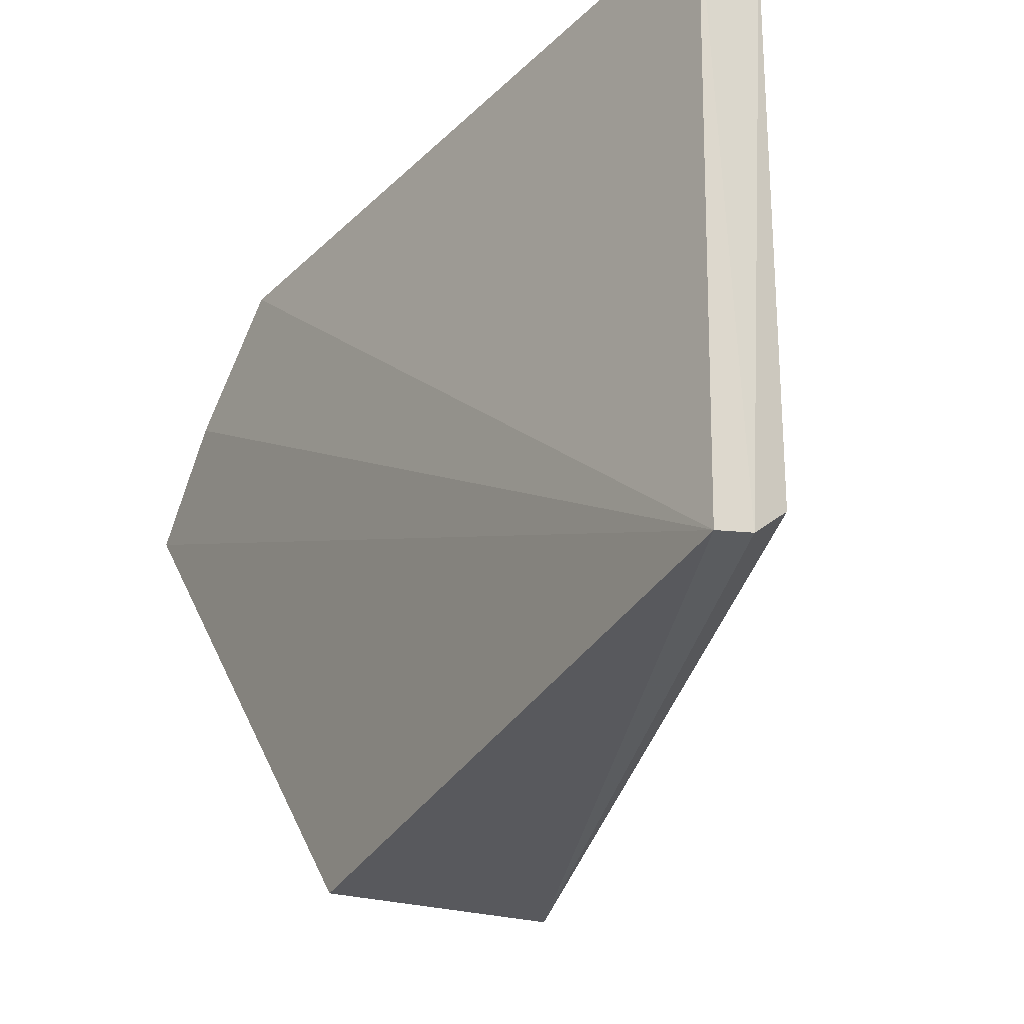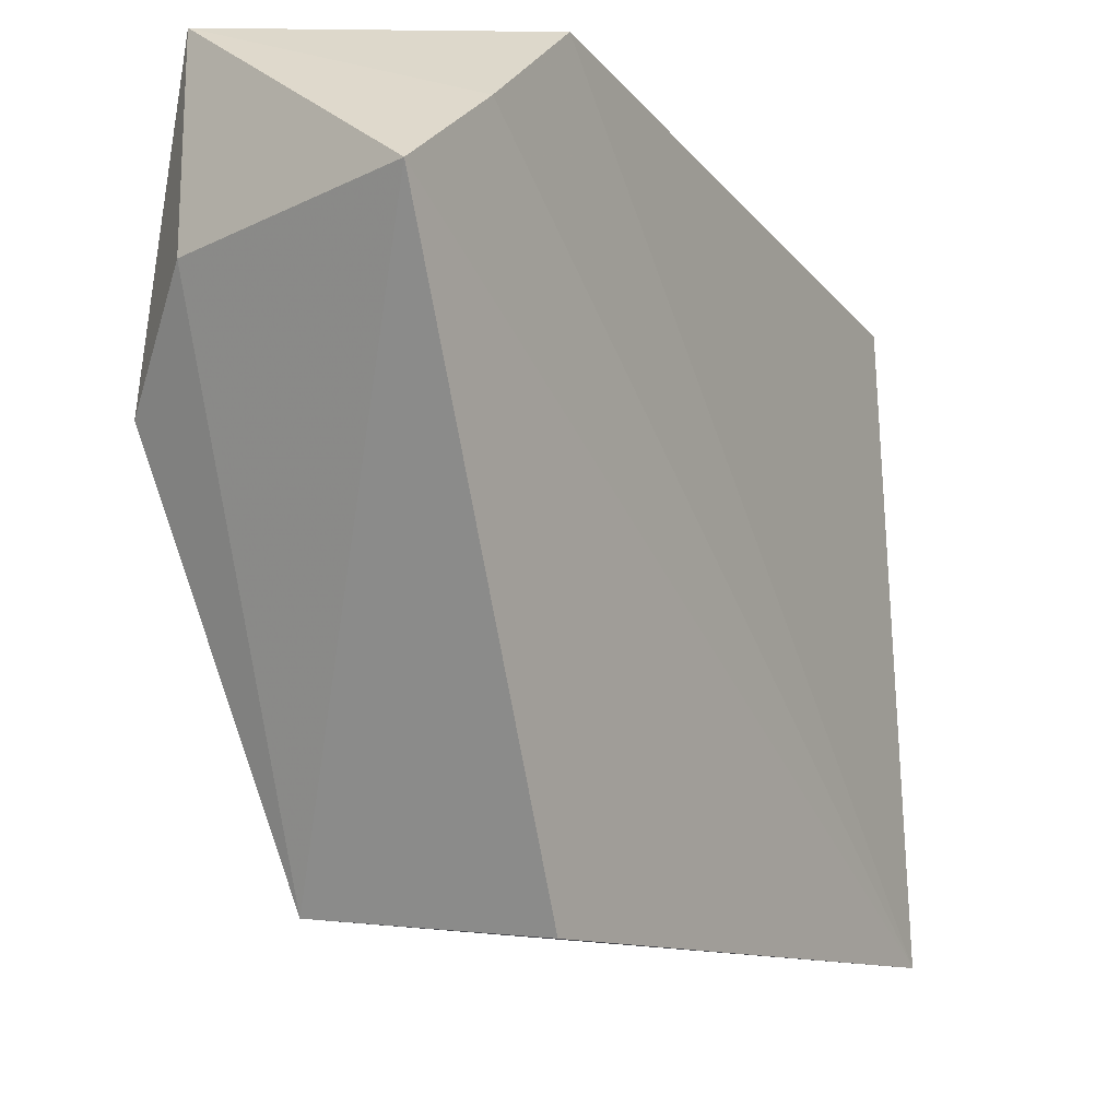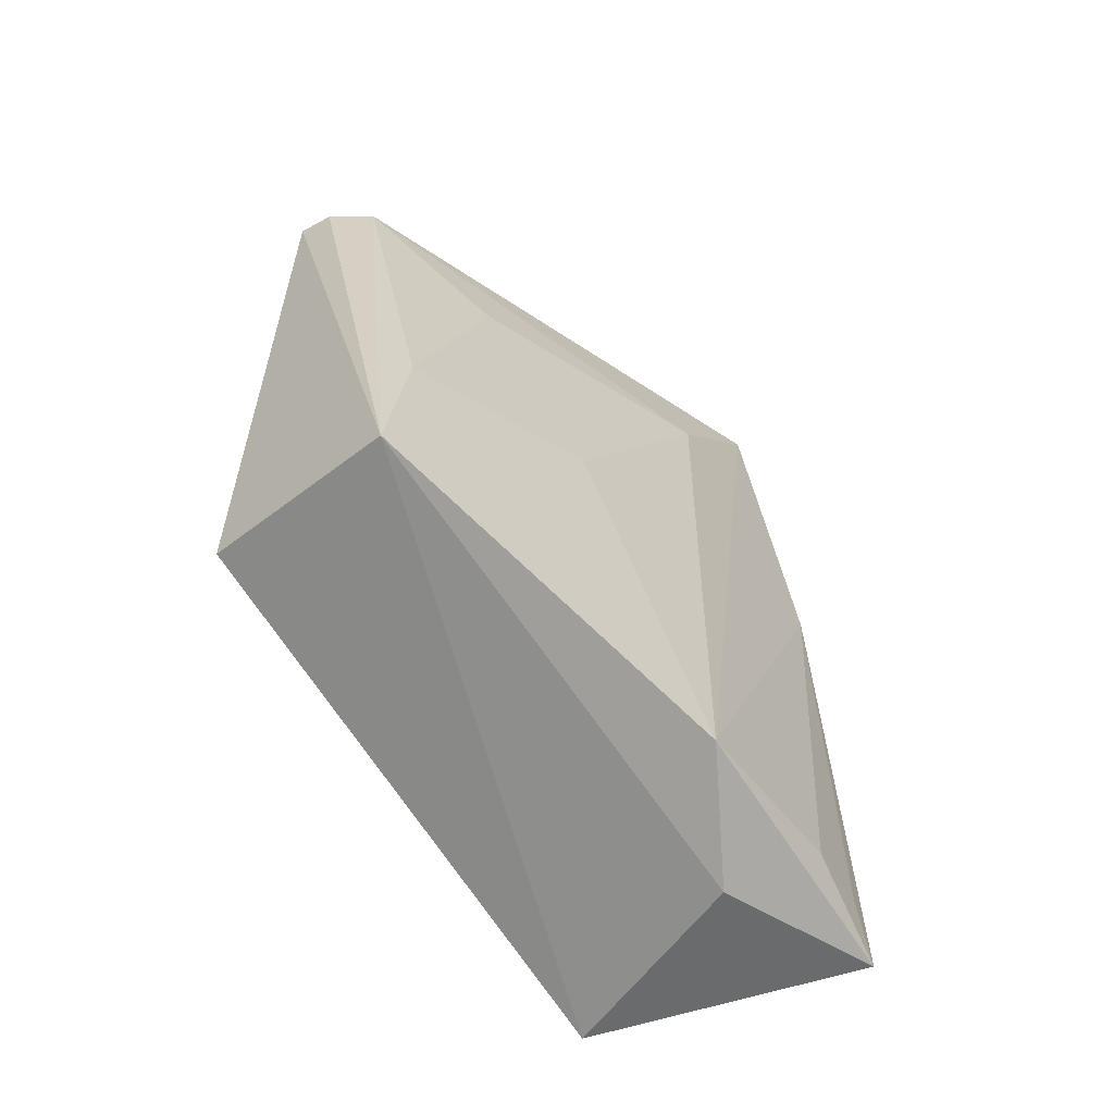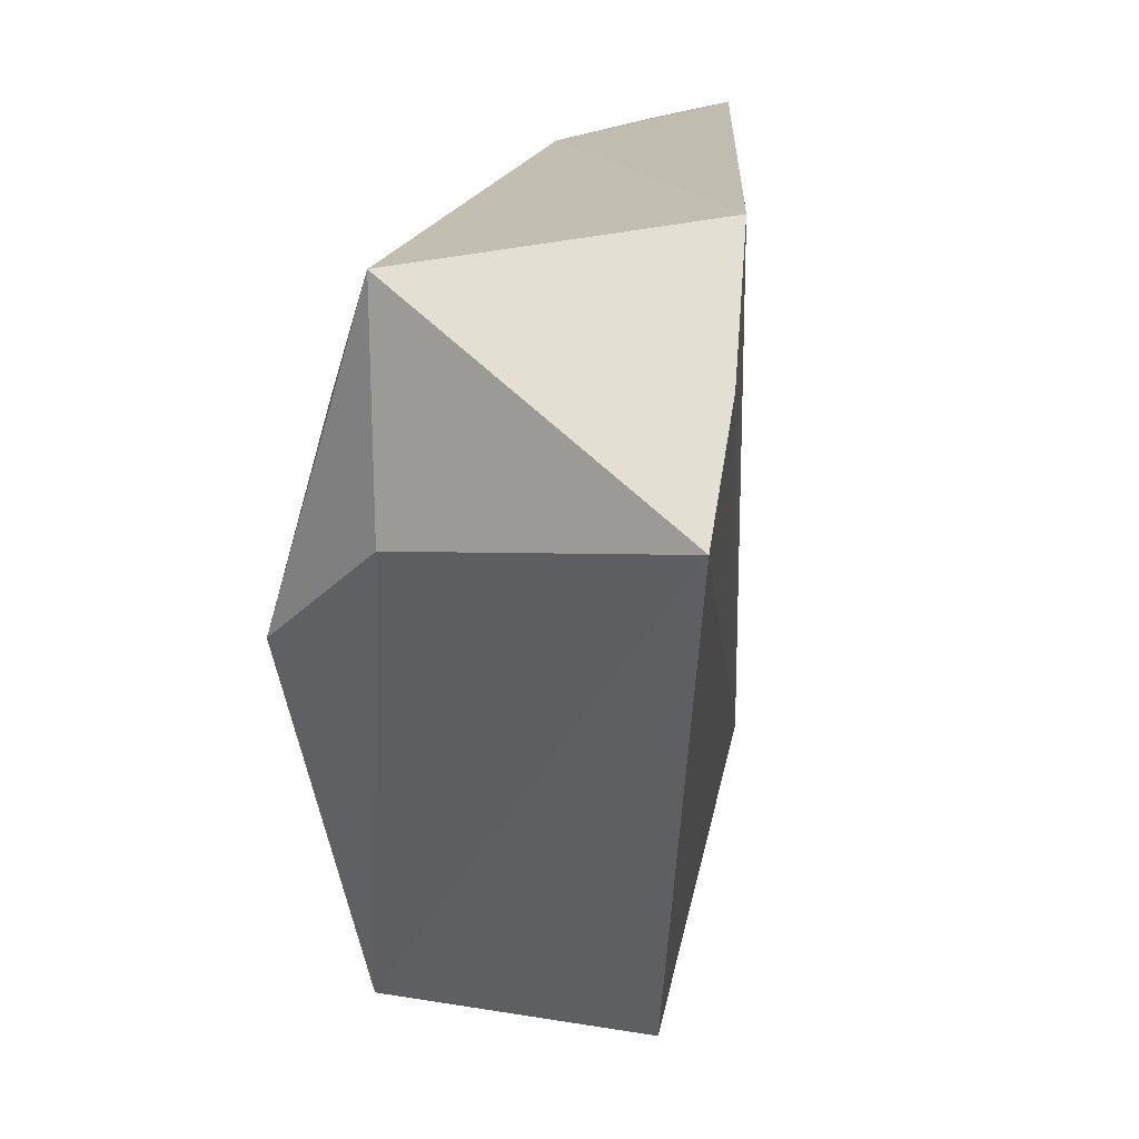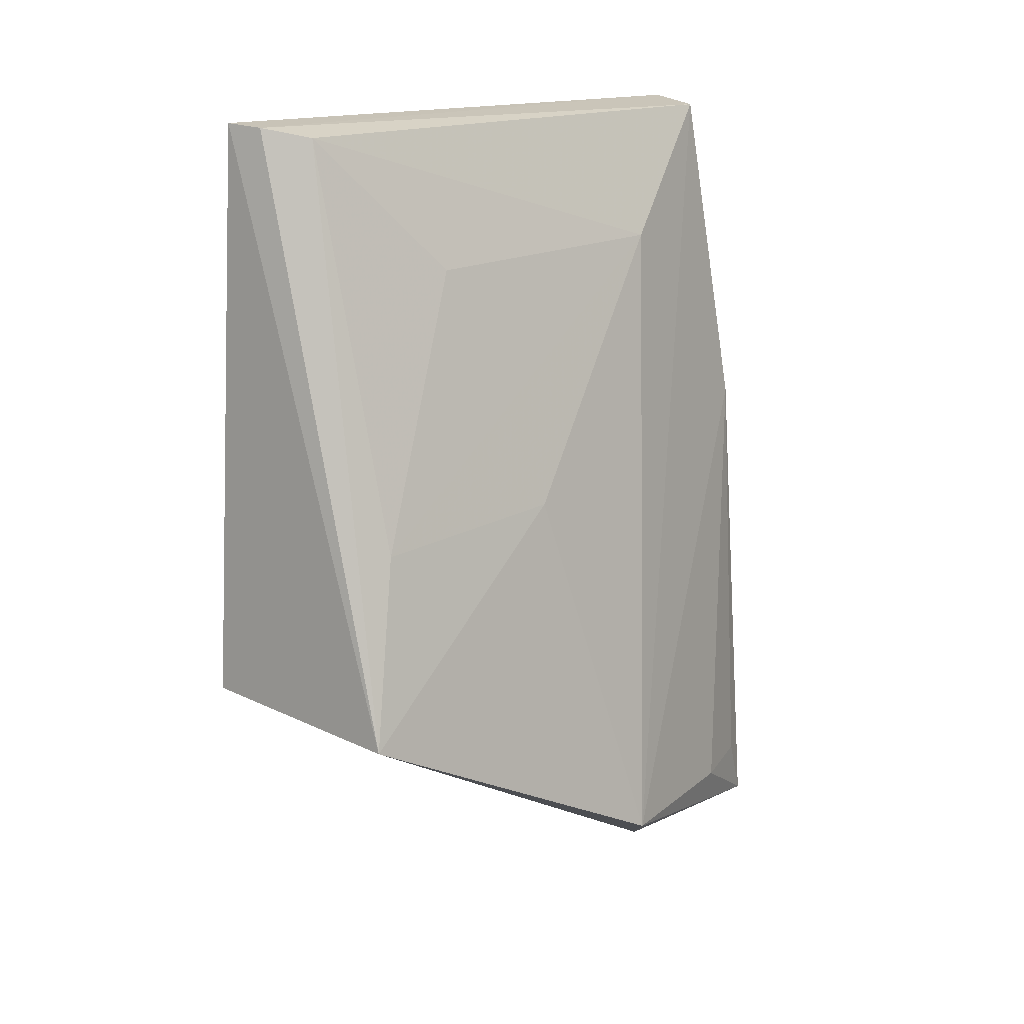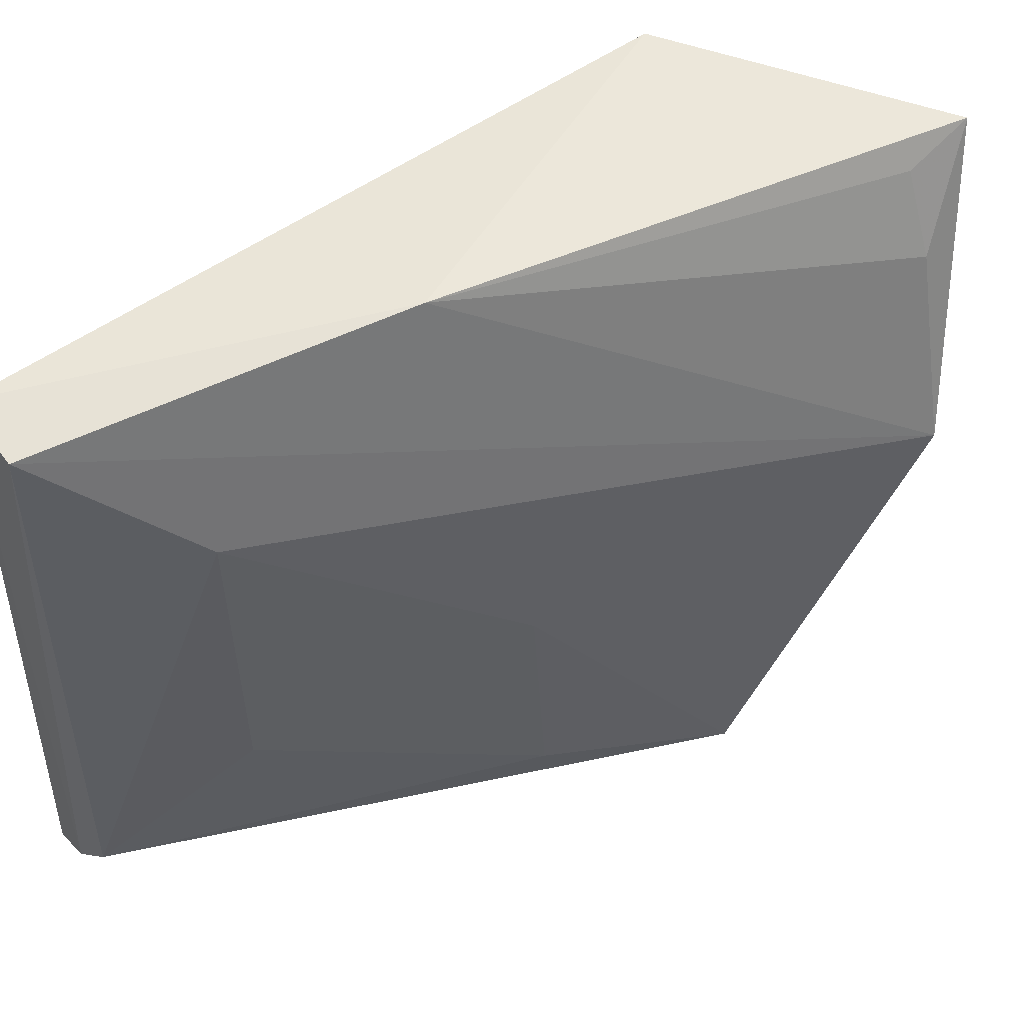
<metadata>
{"format":"obj","ext":"obj","renderer":"f3d","projection":"perspective","resolution":1024,"background":"white","views":[{"elev":-33.1,"azim":149.3,"up":"+Z"},{"elev":-15.7,"azim":32.3,"up":"+Z"},{"elev":-47.9,"azim":-128.8,"up":"+Y"},{"elev":17.6,"azim":8.4,"up":"+Z"},{"elev":15.8,"azim":-133.2,"up":"+Y"},{"elev":49.1,"azim":-122.0,"up":"+Z"}]}
</metadata>
<code>
v -0.0308 0.04214 0.04676
v -0.02548 -0.01107 0.04141
v -0.02576 -0.003602 0.04801
v -0.02961 0.04215 0.005213
v -0.04731 -0.01121 0.02872
v -0.03872 0.03252 0.03659
v -0.03011 0.002146 0.002481
v -0.04114 -0.01546 0.04733
v -0.03469 0.04128 0.008425
v -0.02593 -0.01767 0.03576
v -0.03808 0.01871 0.04774
v -0.0352 0.04167 0.04579
v -0.04531 0.001045 0.004499
v -0.04096 -0.01576 0.03467
v -0.04384 -0.01143 0.04065
v -0.03213 0.04194 0.006004
v -0.04276 0.01466 0.02251
v -0.04165 -0.0112 0.04569
v -0.0383 0.03182 0.01717
v -0.04259 0.01362 0.008104
f 1 3 4
f 3 2 4
f 8 2 3
f 10 7 4
f 10 4 2
f 10 2 8
f 11 8 3
f 11 3 1
f 12 9 6
f 12 11 1
f 12 6 5
f 12 5 11
f 13 7 10
f 13 4 7
f 14 10 8
f 14 8 5
f 14 13 10
f 14 5 13
f 15 11 5
f 15 5 8
f 16 12 1
f 16 1 4
f 16 9 12
f 16 13 9
f 16 4 13
f 17 13 5
f 17 5 6
f 18 15 8
f 18 8 11
f 18 11 15
f 19 6 9
f 20 17 6
f 20 6 19
f 20 13 17
f 20 19 9
f 20 9 13

</code>
